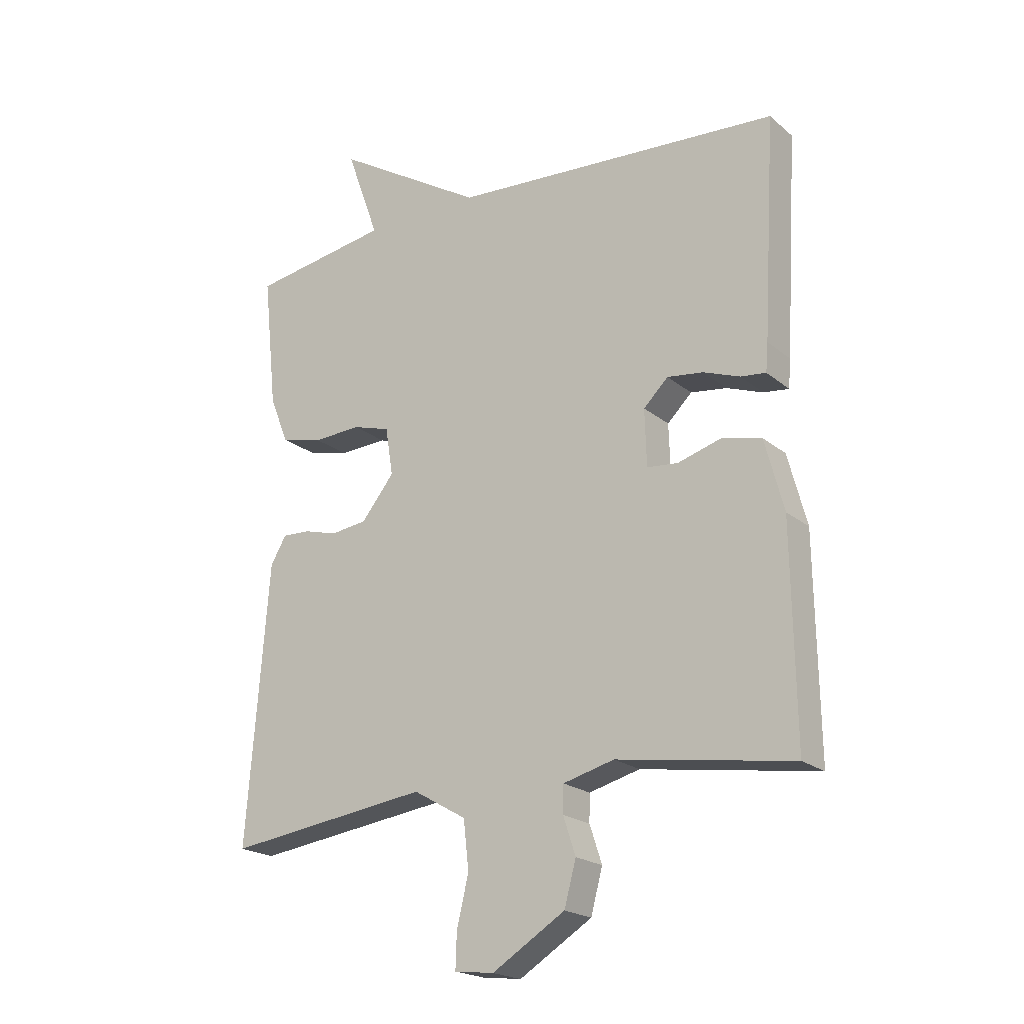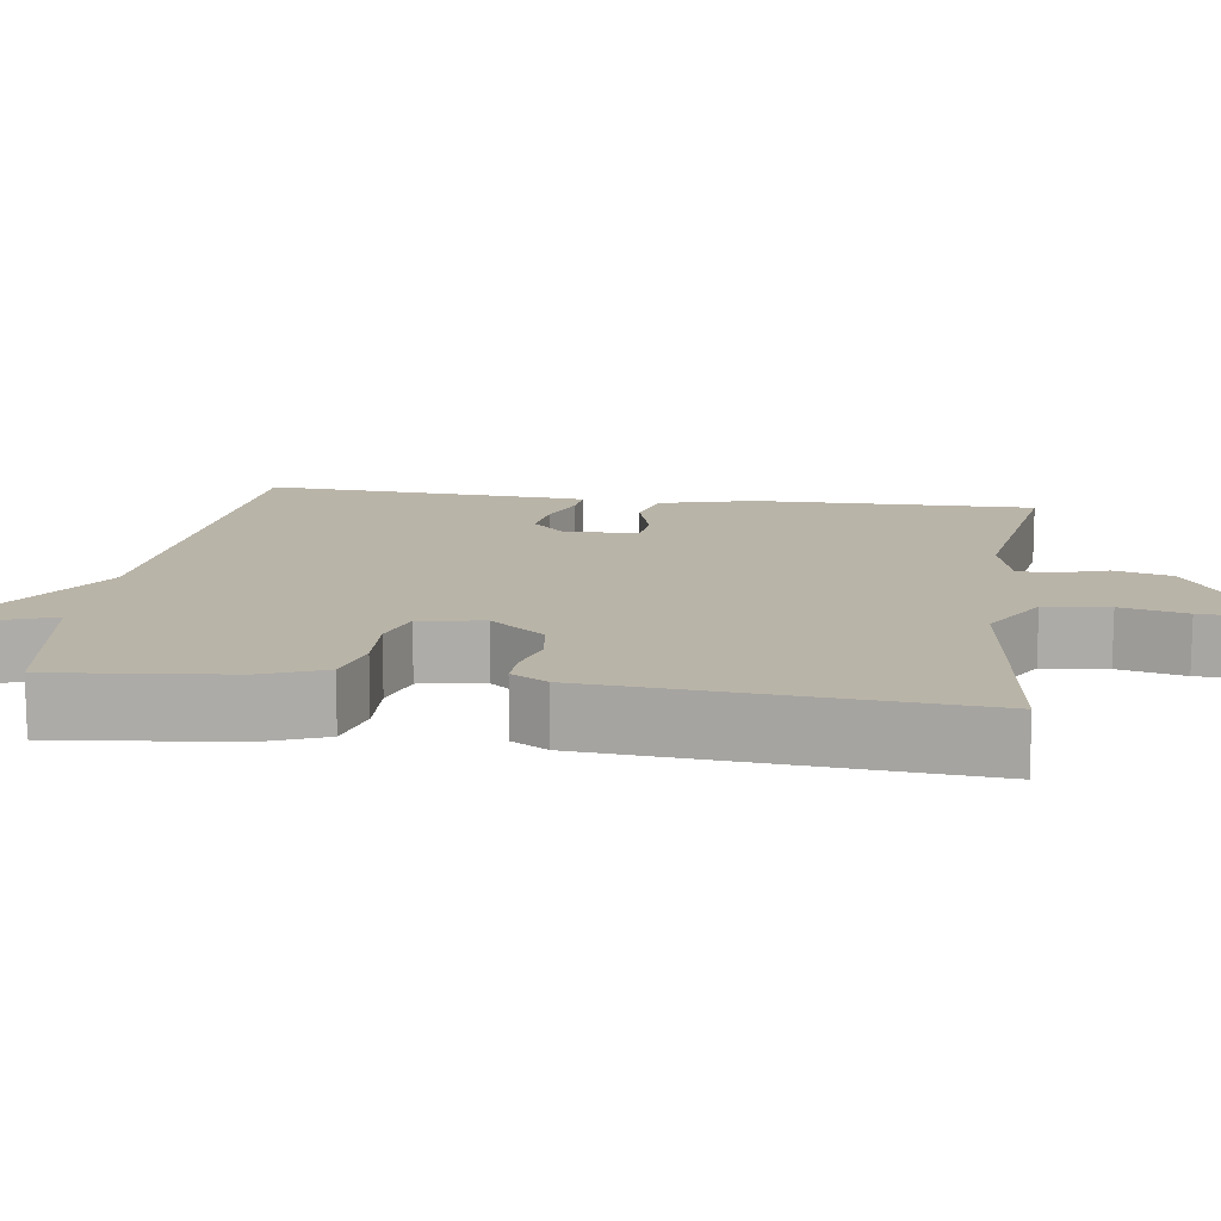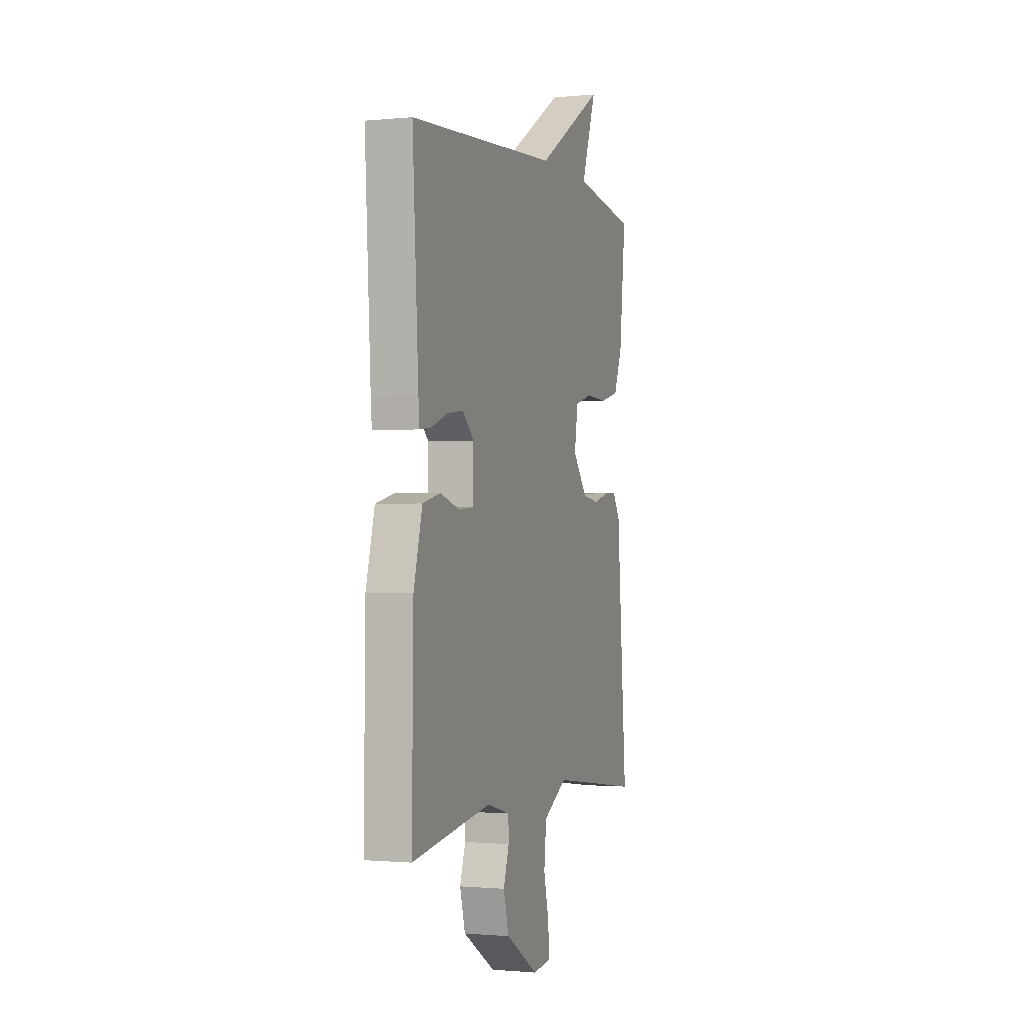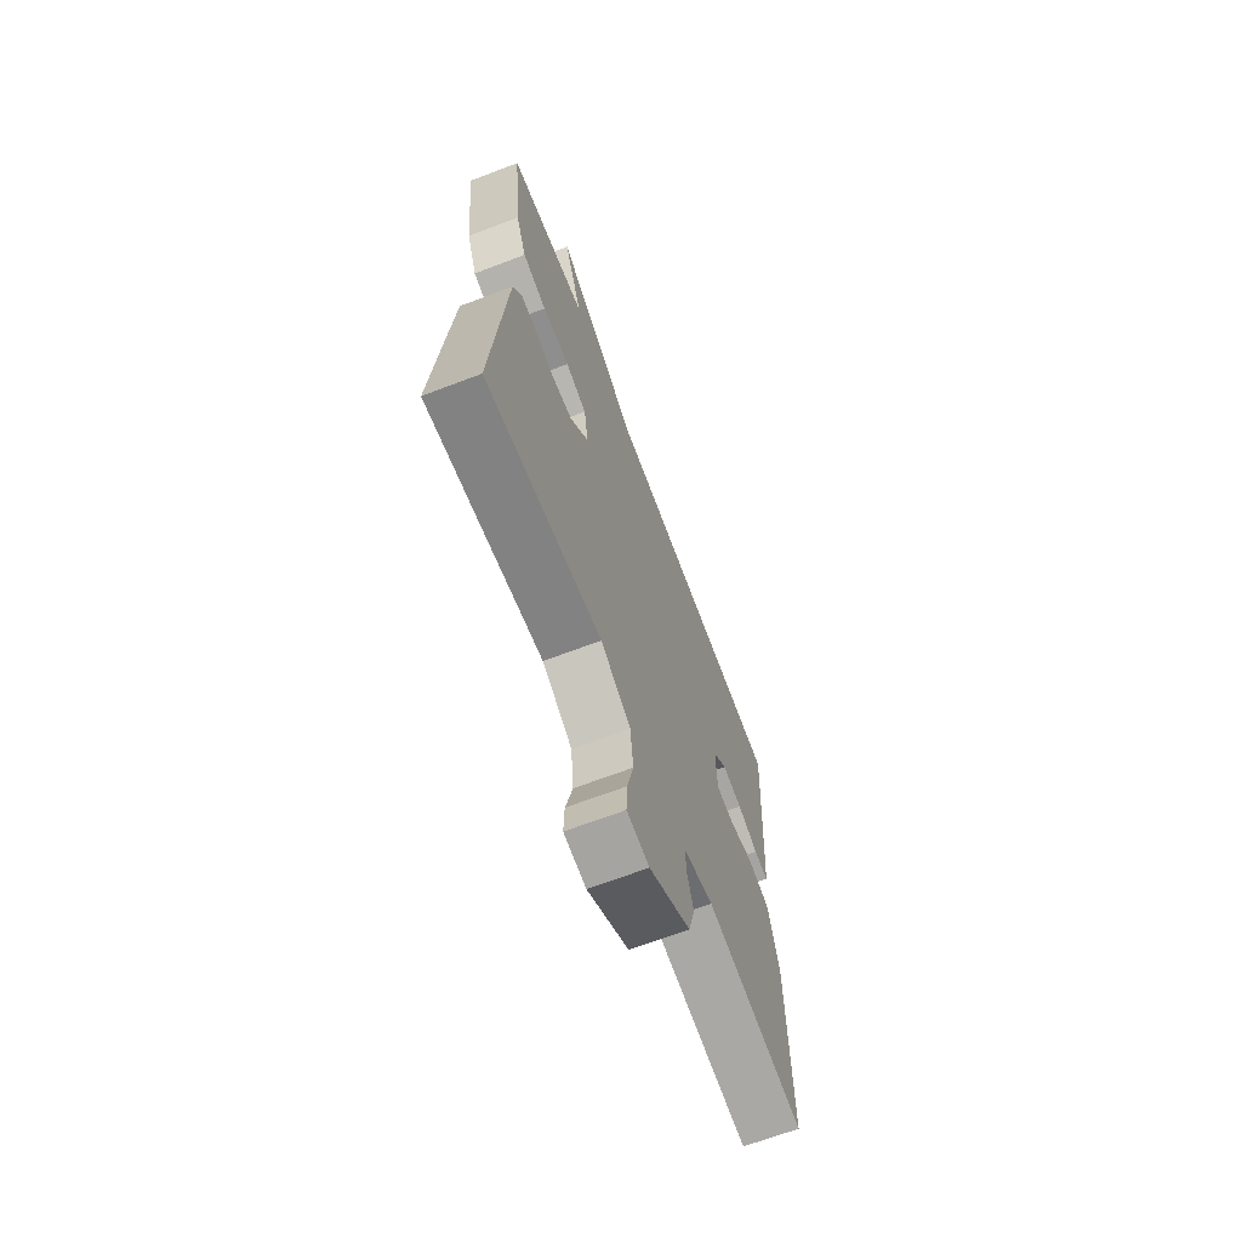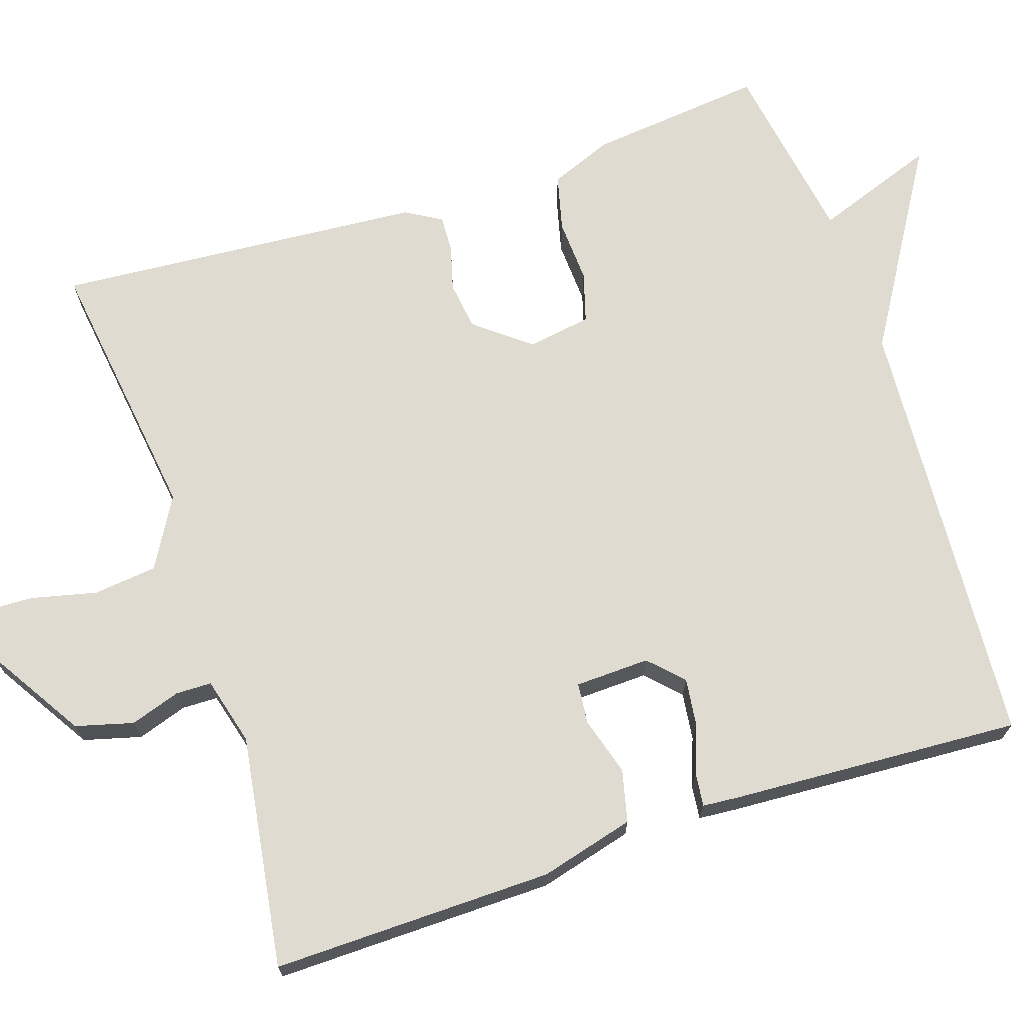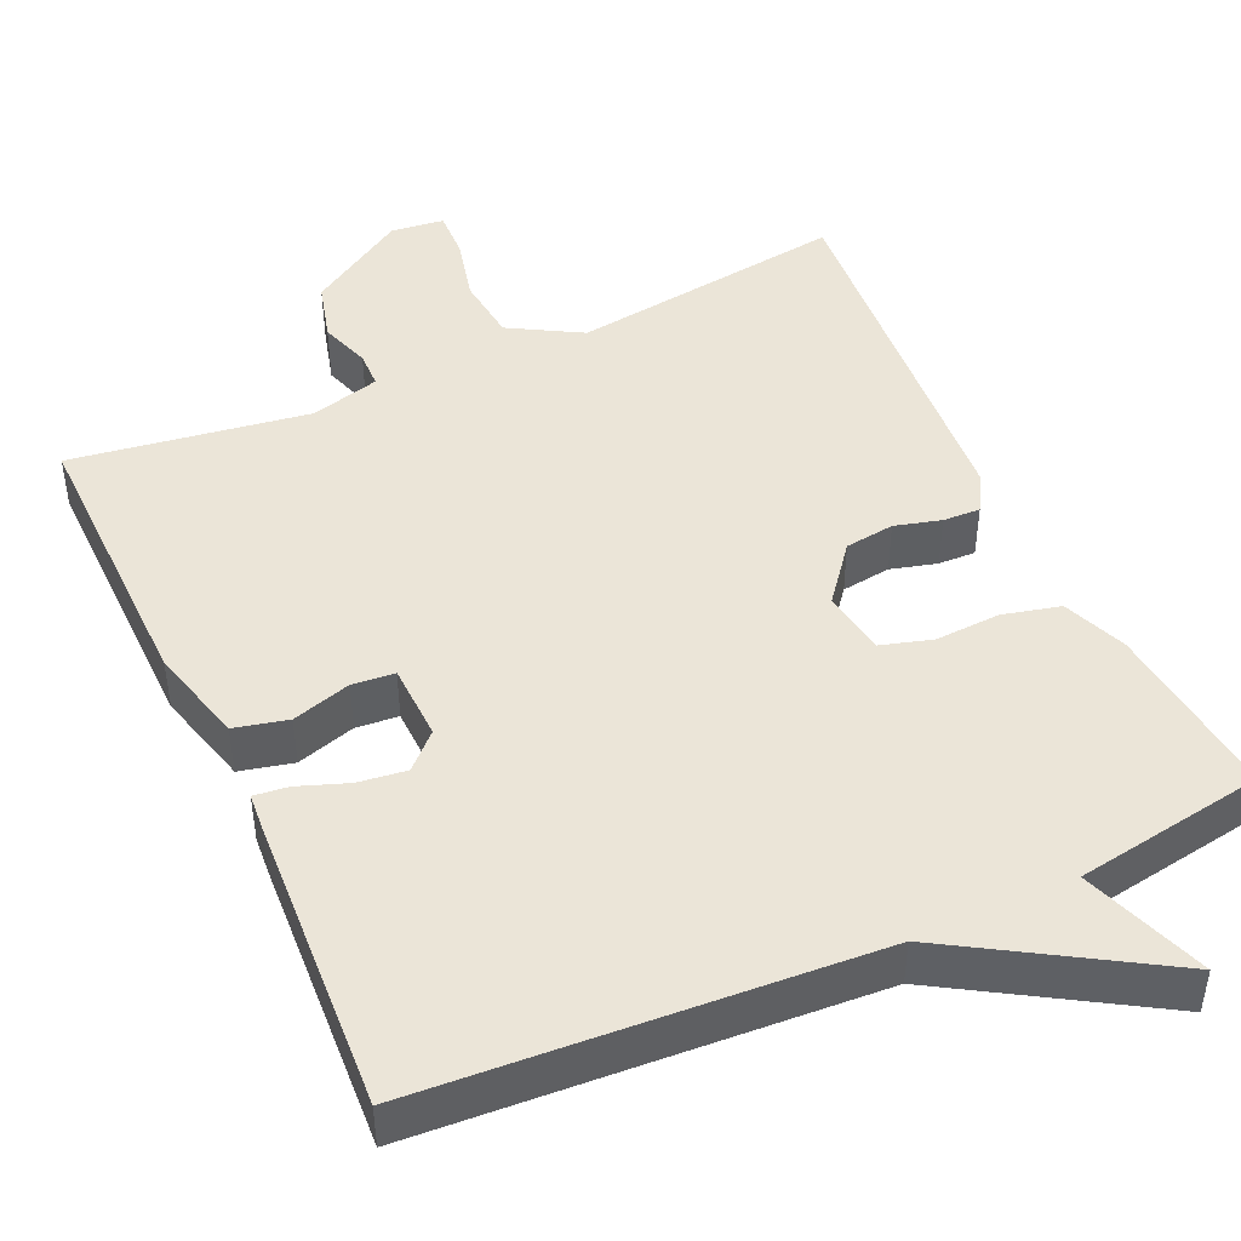
<metadata>
{"format":"obj","ext":"obj","renderer":"f3d","projection":"perspective","resolution":1024,"background":"white","views":[{"elev":-20.7,"azim":-145.2,"up":"+Z"},{"elev":13.2,"azim":98.1,"up":"+Y"},{"elev":-1.1,"azim":-70.5,"up":"+Z"},{"elev":-67.5,"azim":110.9,"up":"+Z"},{"elev":69.8,"azim":-108.4,"up":"+Y"},{"elev":45.8,"azim":-24.6,"up":"+Y"}]}
</metadata>
<code>
v 0.5 0.07 -0.5
v 0.153 0.07 -0.454
v 0.063 0.07 -0.506
v 0.054 0.07 -0.588
v 0.074 0.07 -0.672
v 0.076 0.07 -0.731
v 0.009 0.07 -0.739
v -0.115 0.07 -0.662
v -0.135 0.07 -0.588
v -0.114 0.07 -0.524
v -0.115 0.07 -0.478
v -0.202 0.07 -0.455
v -0.5 0.07 -0.5
v -0.495 0.07 -0.14
v -0.463 0.07 -0.019
v -0.396 0.07 -0.003
v -0.322 0.07 -0.025
v -0.269 0.07 -0.02
v -0.266 0.07 0.076
v -0.308 0.07 0.117
v -0.369 0.07 0.109
v -0.431 0.07 0.086
v -0.474 0.07 0.081
v -0.478 0.07 0.129
v -0.5 0.07 0.5
v 0.062 0.07 0.538
v 0.318 0.07 0.695
v 0.262 0.07 0.538
v 0.5 0.07 0.5
v 0.476 0.07 0.274
v 0.444 0.07 0.194
v 0.372 0.07 0.176
v 0.29 0.07 0.18
v 0.226 0.07 0.161
v 0.213 0.07 0.079
v 0.269 0.07 0.009
v 0.331 0.07 0.001
v 0.389 0.07 0.017
v 0.436 0.07 0.019
v 0.463 0.07 -0.027
v 0.5 0 -0.5
v 0.153 0 -0.454
v 0.063 0 -0.506
v 0.054 0 -0.588
v 0.074 0 -0.672
v 0.076 0 -0.731
v 0.009 0 -0.739
v -0.115 0 -0.662
v -0.135 0 -0.588
v -0.114 0 -0.524
v -0.115 0 -0.478
v -0.202 0 -0.455
v -0.5 0 -0.5
v -0.495 0 -0.14
v -0.463 0 -0.019
v -0.396 0 -0.003
v -0.322 0 -0.025
v -0.269 0 -0.02
v -0.266 0 0.076
v -0.308 0 0.117
v -0.369 0 0.109
v -0.431 0 0.086
v -0.474 0 0.081
v -0.478 0 0.129
v -0.5 0 0.5
v 0.062 0 0.538
v 0.318 0 0.695
v 0.262 0 0.538
v 0.5 0 0.5
v 0.476 0 0.274
v 0.444 0 0.194
v 0.372 0 0.176
v 0.29 0 0.18
v 0.226 0 0.161
v 0.213 0 0.079
v 0.269 0 0.009
v 0.331 0 0.001
v 0.389 0 0.017
v 0.436 0 0.019
v 0.463 0 -0.027
f 40 1 2
f 39 40 2
f 38 39 2
f 37 38 2
f 36 37 2 3
f 35 36 3
f 34 35 3
f 31 32 33
f 30 31 33
f 29 30 33
f 28 29 33
f 28 33 34
f 26 27 28
f 25 26 28
f 24 25 28
f 23 24 28
f 22 23 28
f 21 22 28
f 20 21 28
f 19 20 28 34
f 18 19 34 3
f 15 16 17
f 14 15 17
f 13 14 17
f 12 13 17
f 17 18 3
f 12 17 3
f 11 12 3
f 8 9 10
f 7 8 10
f 6 7 10
f 5 6 10
f 4 5 10
f 3 4 10 11
f 42 41 80
f 42 80 79
f 42 79 78
f 42 78 77
f 43 42 77 76
f 43 76 75
f 43 75 74
f 73 72 71
f 73 71 70
f 73 70 69
f 73 69 68
f 74 73 68
f 68 67 66
f 68 66 65
f 68 65 64
f 68 64 63
f 68 63 62
f 68 62 61
f 68 61 60
f 74 68 60 59
f 43 74 59 58
f 57 56 55
f 57 55 54
f 57 54 53
f 57 53 52
f 43 58 57
f 43 57 52
f 43 52 51
f 50 49 48
f 50 48 47
f 50 47 46
f 50 46 45
f 50 45 44
f 51 50 44 43
f 1 41 42 2
f 2 42 43 3
f 3 43 44 4
f 4 44 45 5
f 5 45 46 6
f 6 46 47 7
f 7 47 48 8
f 8 48 49 9
f 9 49 50 10
f 10 50 51 11
f 11 51 52 12
f 12 52 53 13
f 13 53 54 14
f 14 54 55 15
f 15 55 56 16
f 16 56 57 17
f 17 57 58 18
f 18 58 59 19
f 19 59 60 20
f 20 60 61 21
f 21 61 62 22
f 22 62 63 23
f 23 63 64 24
f 24 64 65 25
f 25 65 66 26
f 26 66 67 27
f 27 67 68 28
f 28 68 69 29
f 29 69 70 30
f 30 70 71 31
f 31 71 72 32
f 32 72 73 33
f 33 73 74 34
f 34 74 75 35
f 35 75 76 36
f 36 76 77 37
f 37 77 78 38
f 38 78 79 39
f 39 79 80 40
f 40 80 41 1

</code>
